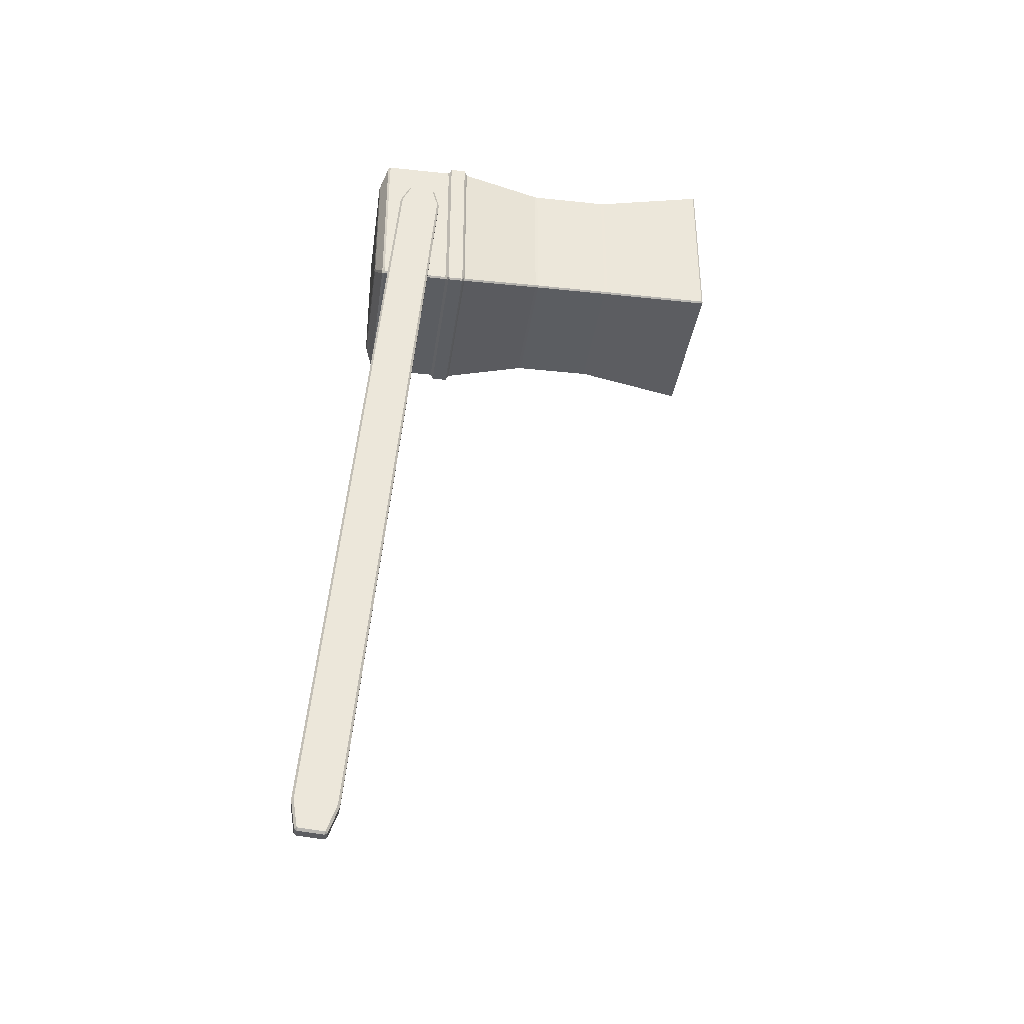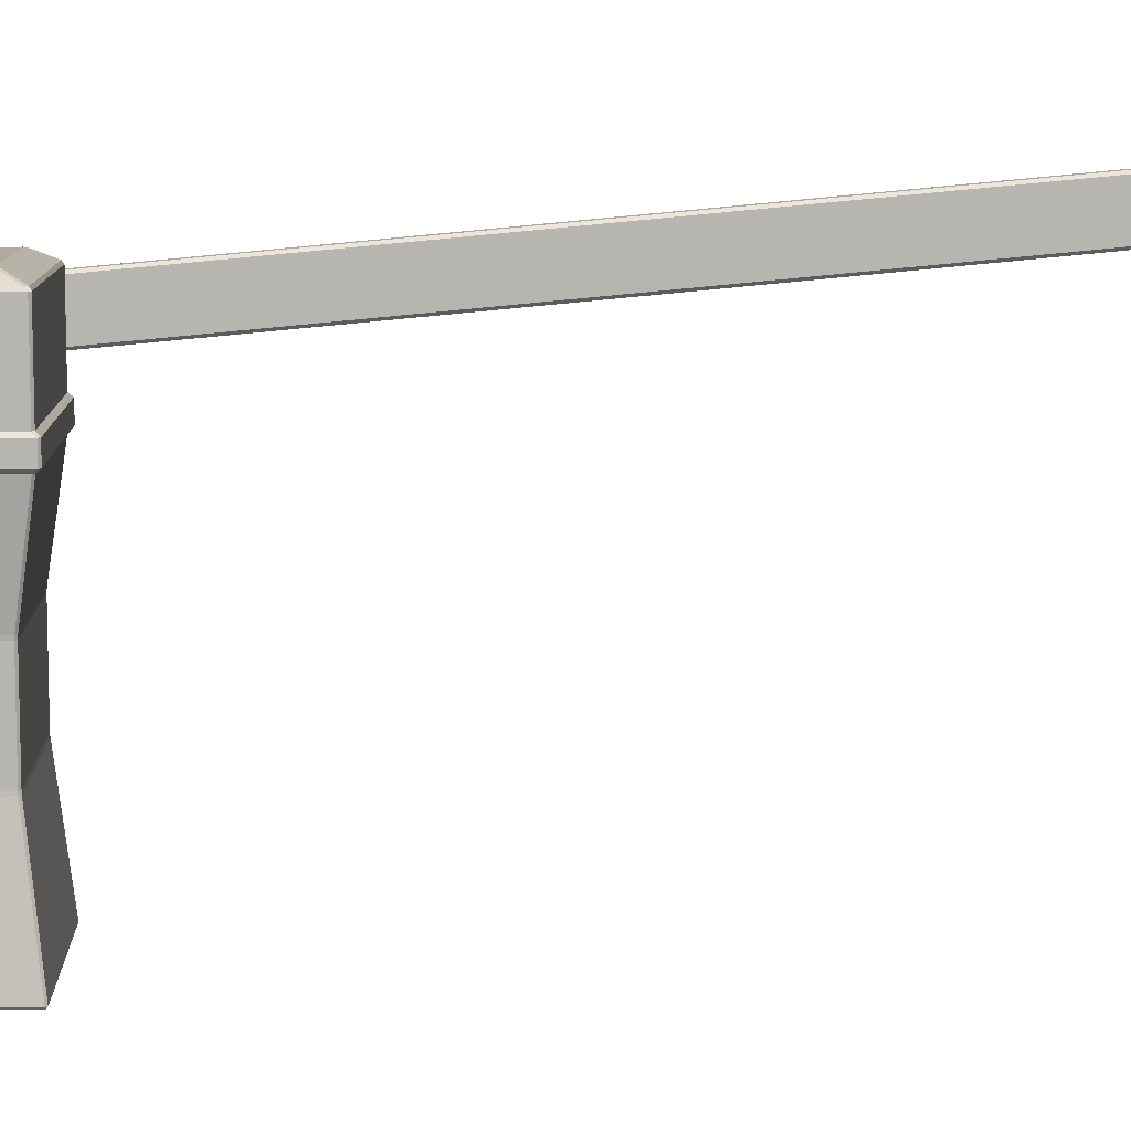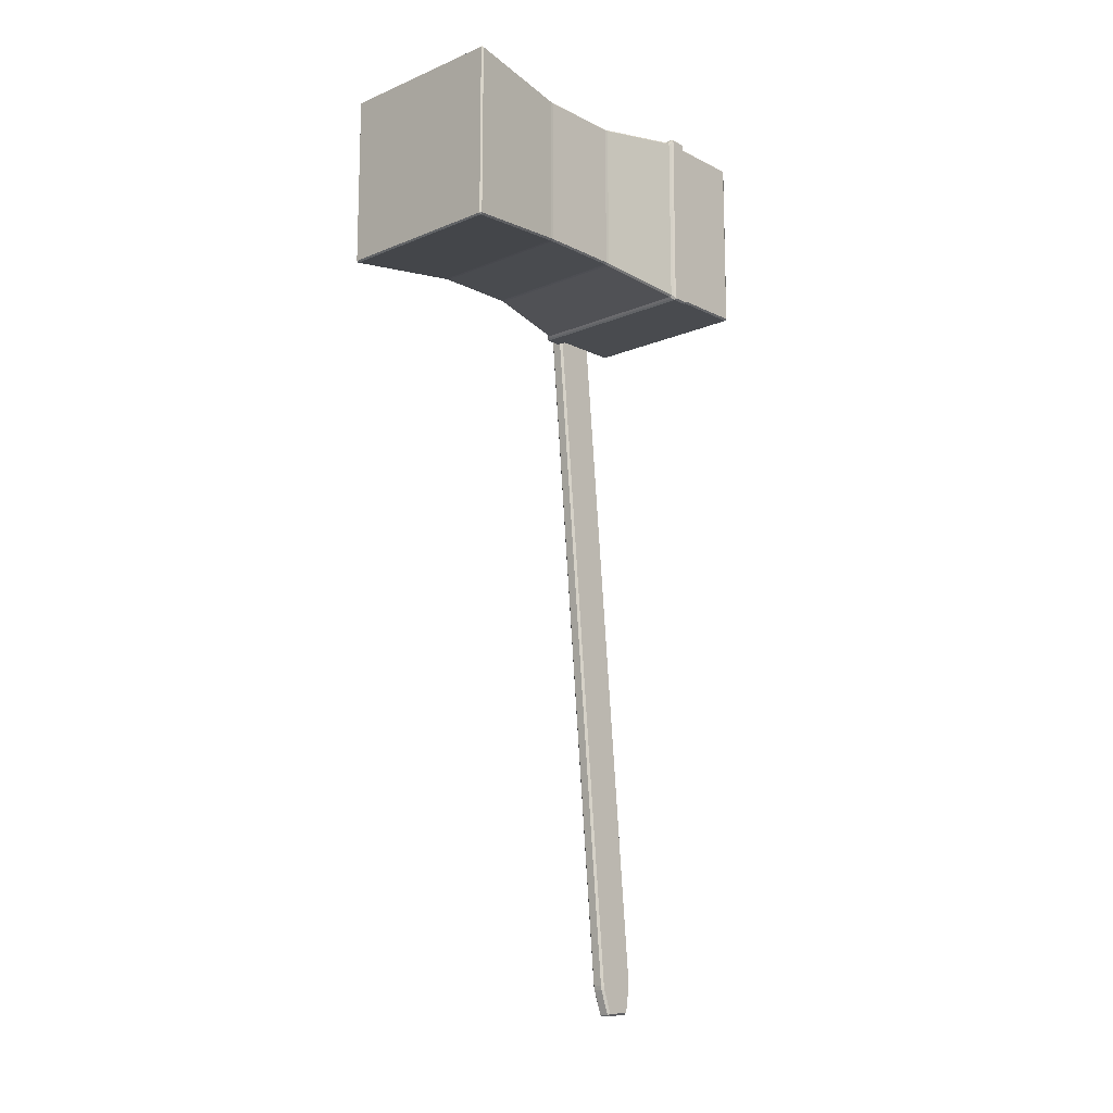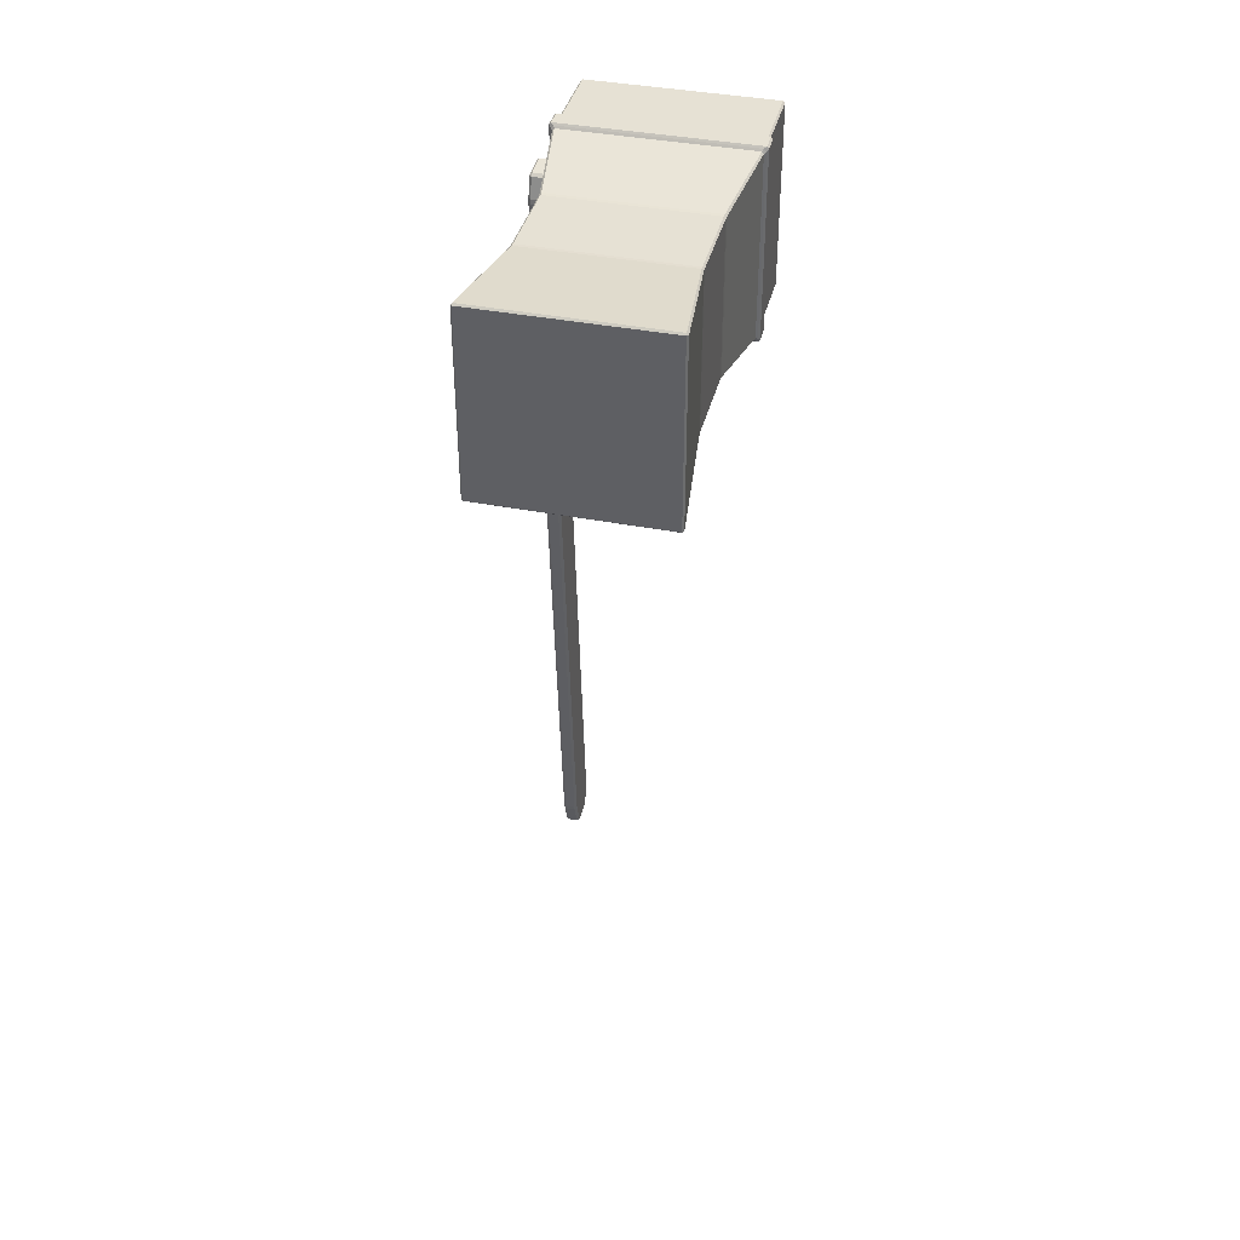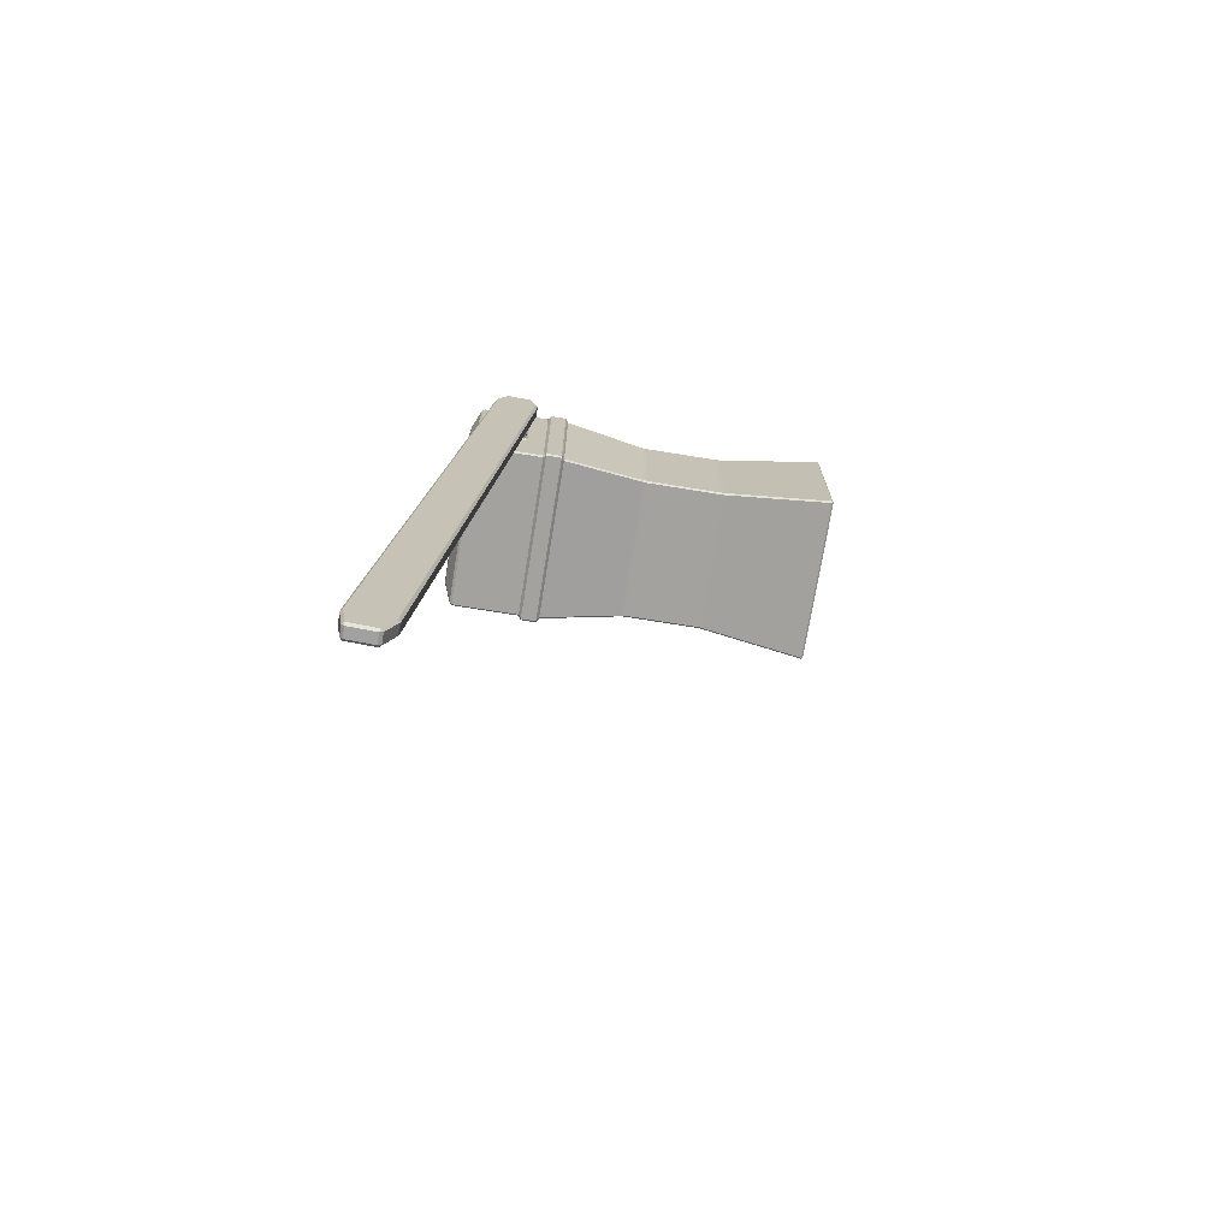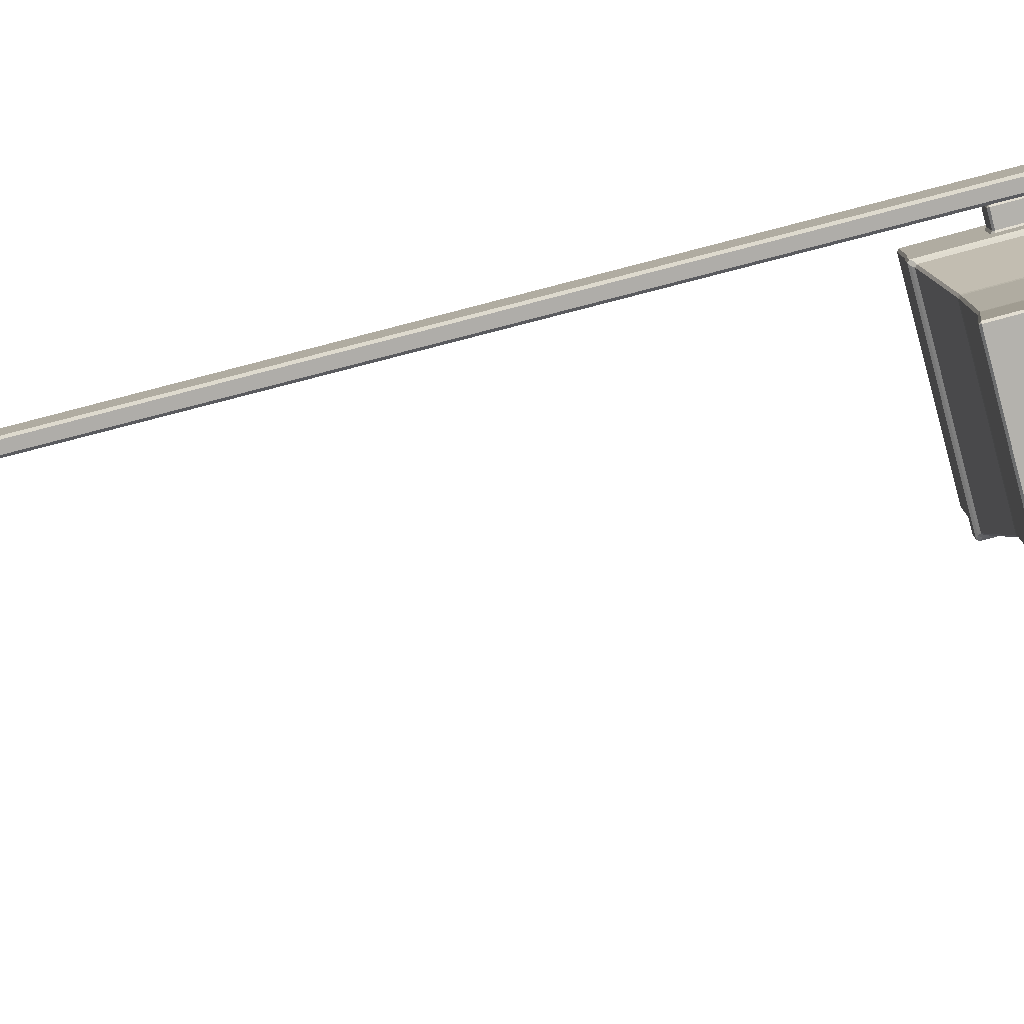
<metadata>
{"format":"obj","ext":"obj","renderer":"f3d","projection":"perspective","resolution":1024,"background":"white","views":[{"elev":-36.1,"azim":-97.9,"up":"+Z"},{"elev":9.3,"azim":87.8,"up":"+Y"},{"elev":-14.2,"azim":42.5,"up":"+Z"},{"elev":39.2,"azim":13.7,"up":"+Z"},{"elev":-72.4,"azim":-99.2,"up":"+Z"},{"elev":-79.6,"azim":-74.9,"up":"+Y"}]}
</metadata>
<code>
o Cube_Cube.001
v -0.5718 -0.06989 0.5608
v -0.5621 -0.08081 0.5621
v -0.5608 -0.06989 0.5718
v -0.4615 2.443 0.4468
v -0.4468 2.443 0.4615
v -0.4407 2.448 0.4407
v -0.5621 -0.08081 -0.5621
v -0.5718 -0.06989 -0.5608
v -0.5608 -0.06989 -0.5718
v -0.4615 2.443 -0.4468
v -0.4407 2.448 -0.4407
v -0.4468 2.443 -0.4615
v 0.5621 -0.08081 0.5621
v 0.5718 -0.06989 0.5608
v 0.5608 -0.06989 0.5718
v 0.4615 2.443 0.4468
v 0.4407 2.448 0.4407
v 0.4468 2.443 0.4615
v 0.5621 -0.08081 -0.5621
v 0.5608 -0.06989 -0.5718
v 0.5718 -0.06989 -0.5608
v 0.4468 2.443 -0.4615
v 0.4407 2.448 -0.4407
v 0.4615 2.443 -0.4468
v -0.5715 1.767 0.5604
v -0.5604 1.767 0.5715
v -0.5685 1.777 0.584
v -0.584 1.777 0.5685
v -0.5604 1.767 -0.5715
v -0.5715 1.767 -0.5604
v -0.584 1.777 -0.5685
v -0.5685 1.777 -0.584
v 0.5685 1.777 -0.584
v 0.584 1.777 -0.5685
v 0.5715 1.767 -0.5604
v 0.5604 1.767 -0.5715
v 0.5604 1.767 0.5715
v 0.5715 1.767 0.5604
v 0.584 1.777 0.5685
v 0.5685 1.777 0.584
v -0.5841 2.058 0.2052
v -0.5841 2.047 0.1943
v -0.5731 2.036 0.2031
v -0.5731 2.054 0.2162
v -0.5841 2.058 -0.2052
v -0.5731 2.054 -0.2162
v -0.5731 2.036 -0.2031
v -0.5841 2.047 -0.1943
v 0.5621 1.911 -0.5731
v 0.5731 1.911 -0.5621
v 0.584 1.901 -0.5685
v 0.5685 1.901 -0.584
v 0.5731 1.911 0.5621
v 0.5621 1.911 0.5731
v 0.5685 1.901 0.584
v 0.584 1.901 0.5685
v -0.584 1.901 -0.5685
v -0.5685 1.901 -0.584
v -0.5839 1.891 -0.5949
v -0.5949 1.891 -0.5839
v -0.584 1.777 -0.5685
v -0.5949 1.787 -0.5839
v -0.5839 1.787 -0.5949
v -0.5685 1.777 -0.584
v 0.5839 1.891 -0.5949
v 0.5685 1.901 -0.584
v 0.584 1.901 -0.5685
v 0.5949 1.891 -0.5839
v 0.5685 1.777 -0.584
v 0.5839 1.787 -0.5949
v 0.5949 1.787 -0.5839
v 0.584 1.777 -0.5685
v 0.5949 1.891 0.5839
v 0.584 1.901 0.5685
v 0.5685 1.901 0.584
v 0.5839 1.891 0.5949
v 0.5949 1.787 0.5839
v 0.5839 1.787 0.5949
v 0.5685 1.777 0.584
v 0.584 1.777 0.5685
v -0.5685 1.777 0.584
v -0.5839 1.787 0.5949
v -0.5949 1.787 0.5839
v -0.584 1.777 0.5685
v -0.584 1.901 0.5685
v -0.5949 1.891 0.5839
v -0.5839 1.891 0.5949
v -0.5685 1.901 0.584
v -0.5841 2.229 0.2052
v -0.5731 2.232 0.2162
v -0.5731 2.251 0.2031
v -0.5841 2.24 0.1943
v -0.5841 2.24 -0.1943
v -0.5731 2.251 -0.2031
v -0.5731 2.232 -0.2162
v -0.5841 2.229 -0.2052
v 0.5485 2.392 -0.5633
v 0.5633 2.392 -0.5485
v 0.5731 2.376 -0.5621
v 0.5621 2.376 -0.5731
v 0.5633 2.392 0.5485
v 0.5485 2.392 0.5633
v 0.5621 2.376 0.5731
v 0.5731 2.376 0.5621
v -0.4802 0.6481 -0.4912
v -0.4912 0.6481 -0.4802
v -0.49 0.67 -0.479
v -0.479 0.67 -0.49
v 0.4912 0.6481 -0.4802
v 0.4802 0.6481 -0.4912
v 0.479 0.67 -0.49
v 0.49 0.67 -0.479
v 0.4802 0.6481 0.4912
v 0.4912 0.6481 0.4802
v 0.49 0.67 0.479
v 0.479 0.67 0.49
v -0.4802 0.6481 0.4912
v -0.479 0.67 0.49
v -0.49 0.67 0.479
v -0.4912 0.6481 0.4802
v -0.4805 1.209 0.4916
v -0.4916 1.209 0.4805
v -0.49 1.187 0.479
v -0.479 1.187 0.49
v -0.479 1.187 -0.49
v -0.49 1.187 -0.479
v -0.4916 1.209 -0.4805
v -0.4805 1.209 -0.4916
v 0.49 1.187 -0.479
v 0.479 1.187 -0.49
v 0.4805 1.209 -0.4916
v 0.4916 1.209 -0.4805
v 0.479 1.187 0.49
v 0.49 1.187 0.479
v 0.4916 1.209 0.4805
v 0.4805 1.209 0.4916
v -0.5731 1.916 0.5621
v -0.5731 1.911 0.516
v -0.584 1.901 0.5685
v -0.5685 1.901 0.584
v -0.5621 1.911 0.5731
v -0.5731 2.371 0.5621
v -0.5621 2.376 0.5731
v -0.5485 2.392 0.5633
v -0.5633 2.392 0.5485
v -0.5731 2.376 0.516
v -0.5731 2.376 -0.516
v -0.5633 2.392 -0.5485
v -0.5485 2.392 -0.5633
v -0.5621 2.376 -0.5731
v -0.5731 2.371 -0.5621
v -0.584 1.901 -0.5685
v -0.5731 1.911 -0.516
v -0.5731 1.916 -0.5621
v -0.5621 1.911 -0.5731
v -0.5685 1.901 -0.584
v -0.6822 2.058 0.2052
v -0.6931 2.058 0.1943
v -0.6822 2.047 0.1943
v -0.6822 2.229 0.2052
v -0.6822 2.24 0.1943
v -0.6931 2.229 0.1943
v -0.6822 2.24 -0.1943
v -0.6822 2.229 -0.2052
v -0.6931 2.229 -0.1943
v -0.6822 2.058 -0.2052
v -0.6822 2.047 -0.1943
v -0.6931 2.058 -0.1943
f 96 45 166 164
f 156 52 66 58
f 51 56 74 67
f 55 140 88 75
f 15 113 117 3
f 18 5 144 102
f 27 40 79 81
f 41 89 160 157
f 39 34 72 80
f 31 28 84 61
f 155 150 100 49
f 33 32 64 69
f 83 86 60 62
f 128 29 36 131
f 92 93 163 161
f 78 76 87 82
f 71 68 73 77
f 63 59 65 70
f 136 37 26 121
f 132 35 38 135
f 54 103 143 141
f 139 152 57 85
f 23 11 6 17
f 21 109 114 14
f 122 25 30 127
f 9 105 110 20
f 7 19 13 2
f 12 22 97 149
f 24 16 101 98
f 4 10 148 145
f 112 129 134 115
f 119 123 126 107
f 116 133 124 118
f 158 162 165 168
f 48 42 159 167
f 108 125 130 111
f 50 99 104 53
f 90 44 137 142
f 94 91 146 147
f 46 95 151 154
f 43 47 153 138
f 1 2 3
f 4 5 6
f 7 8 9
f 10 11 12
f 13 14 15
f 16 17 18
f 19 20 21
f 22 23 24
f 25 26 27 28
f 29 30 31 32
f 33 34 35 36
f 37 38 39 40
f 41 42 43 44
f 45 46 47 48
f 49 50 51 52
f 53 54 55 56
f 57 58 59 60
f 61 62 63 64
f 65 66 67 68
f 69 70 71 72
f 73 74 75 76
f 77 78 79 80
f 81 82 83 84
f 85 86 87 88
f 89 90 91 92
f 93 94 95 96
f 97 98 99 100
f 101 102 103 104
f 105 106 107 108
f 109 110 111 112
f 113 114 115 116
f 117 118 119 120
f 121 122 123 124
f 125 126 127 128
f 129 130 131 132
f 133 134 135 136
f 137 138 139 140 141
f 142 143 144 145 146
f 147 148 149 150 151
f 152 153 154 155 156
f 157 158 159
f 160 161 162
f 163 164 165
f 166 167 168
f 7 2 1 8
f 141 143 142 137
f 145 148 147 146
f 105 9 8 106
f 19 7 9 20
f 149 97 100 150
f 109 21 20 110
f 13 19 21 14
f 98 101 104 99
f 113 15 14 114
f 2 13 15 3
f 102 144 143 103
f 121 26 25 122
f 88 140 139 85
f 156 58 57 152
f 72 34 33 69
f 40 27 26 37
f 34 39 38 35
f 32 33 36 29
f 28 31 30 25
f 31 61 64 32
f 150 155 154 151
f 99 50 49 100
f 103 54 53 104
f 54 141 140 55
f 50 53 56 51
f 155 49 52 156
f 138 153 152 139
f 59 63 62 60
f 68 71 70 65
f 76 78 77 73
f 78 82 81 79
f 71 77 80 72
f 63 70 69 64
f 83 62 61 84
f 82 87 86 83
f 75 88 87 76
f 67 74 73 68
f 58 66 65 59
f 85 57 60 86
f 39 80 79 40
f 84 28 27 81
f 55 75 74 56
f 66 52 51 67
f 6 11 10 4
f 11 23 22 12
f 23 17 16 24
f 17 6 5 18
f 144 5 4 145
f 12 149 148 10
f 24 98 97 22
f 18 102 101 16
f 125 108 107 126
f 129 112 111 130
f 133 116 115 134
f 3 117 120 1
f 119 107 106 120
f 108 111 110 105
f 112 115 114 109
f 116 118 117 113
f 118 124 123 119
f 29 128 127 30
f 35 132 131 36
f 37 136 135 38
f 122 127 126 123
f 128 131 130 125
f 132 135 134 129
f 136 121 124 133
f 44 90 89 41
f 91 94 93 92
f 95 46 45 96
f 42 48 47 43
f 146 91 90 142
f 43 138 137 44
f 151 95 94 147
f 153 47 46 154
f 157 160 162 158
f 161 163 165 162
f 164 166 168 165
f 158 168 167 159
f 41 157 159 42
f 166 45 48 167
f 96 164 163 93
f 160 89 92 161
f 1 120 106 8
o Plane
v -0.7091 2.226 0.1417
v -0.6944 2.211 0.1393
v -0.7091 2.205 0.1535
v -0.6944 2.053 0.1249
v -0.7091 2.037 0.1245
v -0.7091 2.056 0.1399
v -0.7091 2.305 -0.1478
v -0.6944 2.291 -0.1491
v -0.6944 2.288 -0.1198
v -0.7091 2.303 -0.1185
v -0.788 2.291 -0.1491
v -0.7732 2.305 -0.1478
v -0.7732 2.303 -0.1185
v -0.788 2.288 -0.1198
v -0.7732 2.226 0.1417
v -0.7732 2.205 0.1535
v -0.788 2.211 0.1393
v -0.788 2.053 0.1249
v -0.7732 2.056 0.1399
v -0.7732 2.037 0.1245
v -0.7732 2.009 -0.1452
v -0.7732 2.012 -0.1745
v -0.788 2.027 -0.1732
v -0.788 2.024 -0.1439
v -0.6944 2.268 0.02618
v -0.7091 2.284 0.02664
v -0.7091 2.292 -0.00119
v -0.6944 2.277 -0.002526
v -0.6944 2.017 0.003374
v -0.6944 2.013 -0.02657
v -0.7091 1.999 -0.02791
v -0.7091 2.001 0.000893
v -0.788 2.268 0.02618
v -0.788 2.277 -0.002526
v -0.7732 2.292 -0.00119
v -0.7732 2.284 0.02664
v -0.788 2.013 -0.02657
v -0.788 2.017 0.003374
v -0.7732 2.001 0.000893
v -0.7732 1.999 -0.02791
v -0.7091 2.535 -2.674
v -0.6944 2.521 -2.675
v -0.6944 2.518 -2.646
v -0.7091 2.533 -2.645
v -0.788 2.257 -2.699
v -0.788 2.254 -2.67
v -0.7732 2.239 -2.671
v -0.7732 2.242 -2.701
v -0.788 2.521 -2.675
v -0.7732 2.535 -2.674
v -0.7732 2.533 -2.645
v -0.788 2.518 -2.646
v -0.7091 2.71 -5.312
v -0.6944 2.712 -5.297
v -0.7091 2.727 -5.296
v -0.7732 2.547 -5.327
v -0.788 2.543 -5.312
v -0.7732 2.528 -5.314
v -0.788 2.712 -5.297
v -0.7732 2.71 -5.312
v -0.7732 2.727 -5.296
v -0.7732 2.463 -5.122
v -0.7732 2.469 -5.151
v -0.788 2.484 -5.15
v -0.788 2.477 -5.121
v -0.6944 2.74 -5.127
v -0.6944 2.741 -5.097
v -0.7091 2.756 -5.096
v -0.7091 2.755 -5.125
v -0.7732 2.755 -5.125
v -0.7732 2.756 -5.096
v -0.788 2.741 -5.097
v -0.788 2.74 -5.127
v -0.7091 2.009 -0.1452
v -0.6944 2.024 -0.1439
v -0.6944 2.027 -0.1732
v -0.7091 2.012 -0.1745
v -0.7091 2.239 -2.671
v -0.6944 2.254 -2.67
v -0.6944 2.257 -2.699
v -0.7091 2.242 -2.701
v -0.6944 2.543 -5.312
v -0.7091 2.547 -5.327
v -0.7091 2.528 -5.314
v -0.7091 2.469 -5.151
v -0.7091 2.463 -5.122
v -0.6944 2.477 -5.121
v -0.6944 2.484 -5.15
f 175 180 219 212
f 185 186 206 201
f 190 245 246 215
f 173 200 207 188
f 179 191 214 220
f 194 169 183 204
f 244 176 211 247
f 178 195 203 181
f 199 242 189 208
f 171 174 187 184
f 202 205 192 182
f 196 177 243 198
f 209 218 239 236
f 241 232 225 227
f 251 221 228 224
f 256 234 222 250
f 231 253 252 226
f 216 249 254 230
f 248 210 235 255
f 217 213 233 240
f 237 238 229 223
f 169 170 171
f 172 173 174
f 175 176 177 178
f 179 180 181 182
f 183 184 185
f 186 187 188
f 189 190 191 192
f 193 194 195 196
f 197 198 199 200
f 201 202 203 204
f 205 206 207 208
f 209 210 211 212
f 213 214 215 216
f 217 218 219 220
f 221 222 223
f 224 225 226
f 227 228 229
f 230 231 232 233
f 234 235 236 237
f 238 239 240 241
f 242 243 244 245
f 246 247 248 249
f 250 251 252
f 253 254 255 256
f 193 170 169 194
f 170 172 174 171
f 204 183 185 201
f 184 187 186 185
f 208 189 192 205
f 191 179 182 192
f 187 174 173 188
f 171 184 183 169
f 180 175 178 181
f 177 196 195 178
f 172 197 200 173
f 181 203 202 182
f 188 207 206 186
f 194 204 203 195
f 199 208 207 200
f 205 202 201 206
f 196 198 197 193
f 213 217 220 214
f 218 209 212 219
f 179 220 219 180
f 211 176 175 212
f 190 215 214 191
f 224 228 227 225
f 228 221 223 229
f 233 213 216 230
f 237 223 222 234
f 241 227 229 238
f 225 232 231 226
f 209 236 235 210
f 217 240 239 218
f 232 241 240 233
f 238 237 236 239
f 245 190 189 242
f 246 245 244 247
f 256 250 252 253
f 248 255 254 249
f 243 177 176 244
f 198 243 242 199
f 251 224 226 252
f 247 211 210 248
f 249 216 215 246
f 250 222 221 251
f 234 256 255 235
f 253 231 230 254
f 170 193 197 172

</code>
